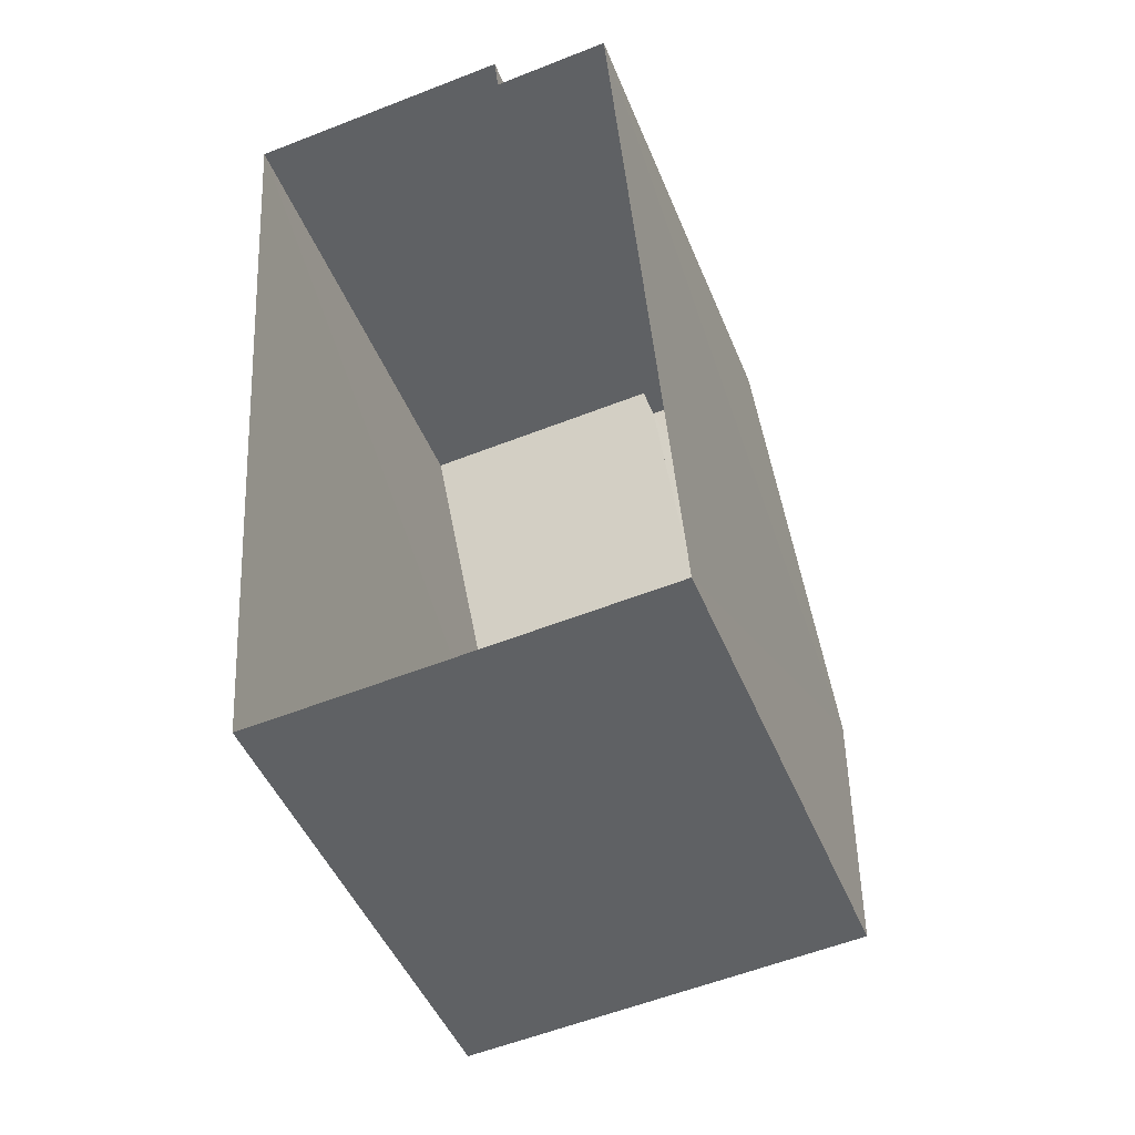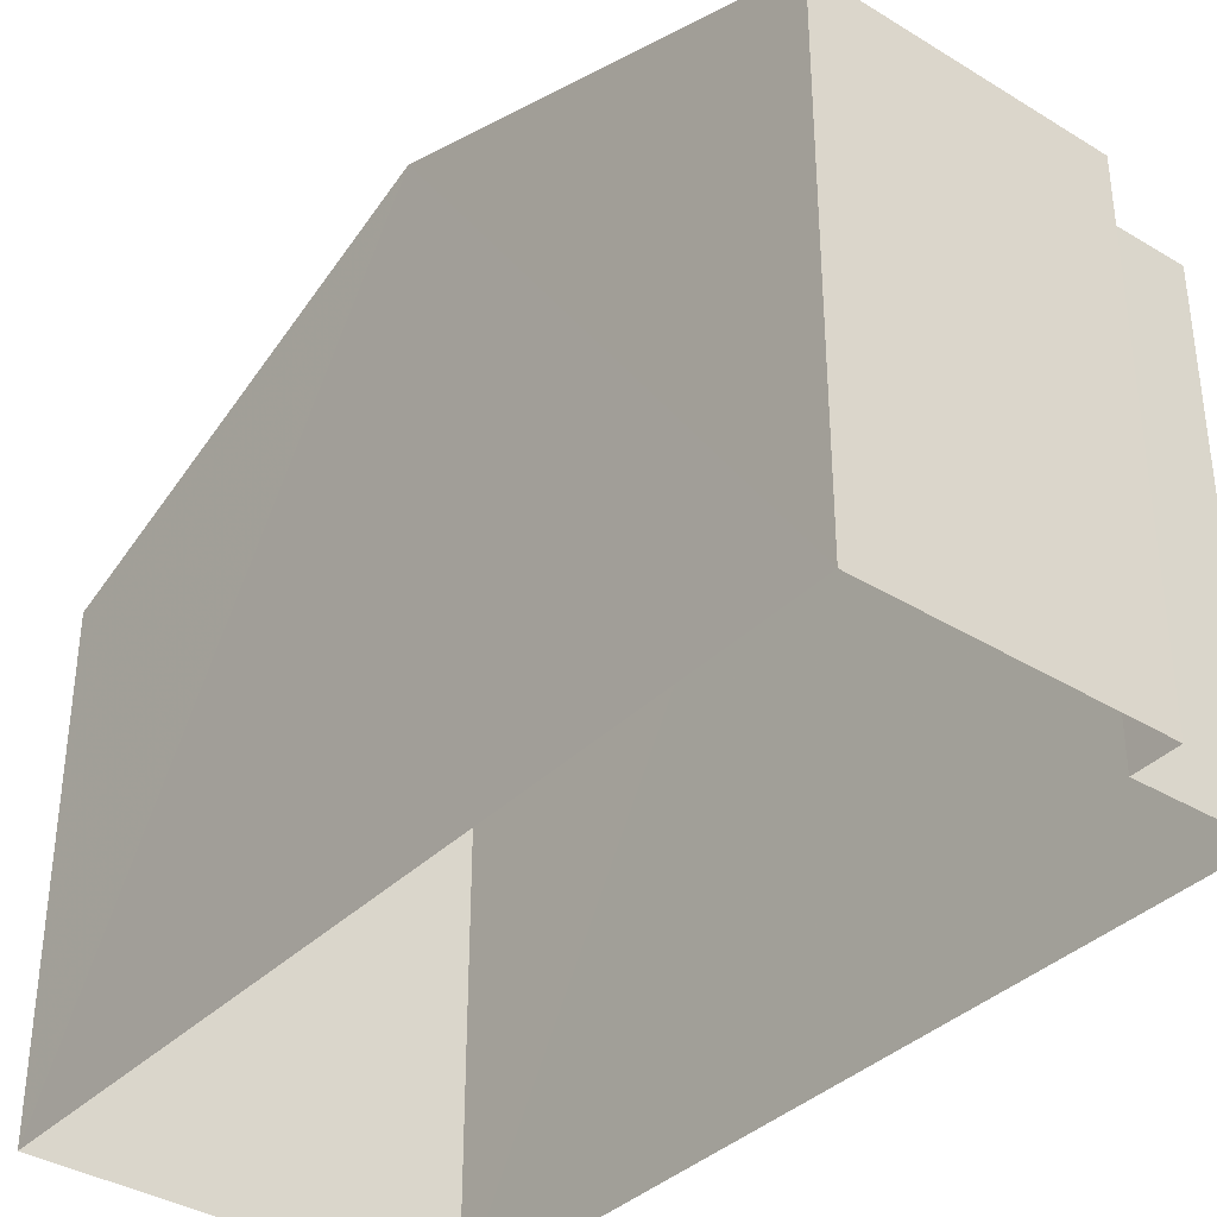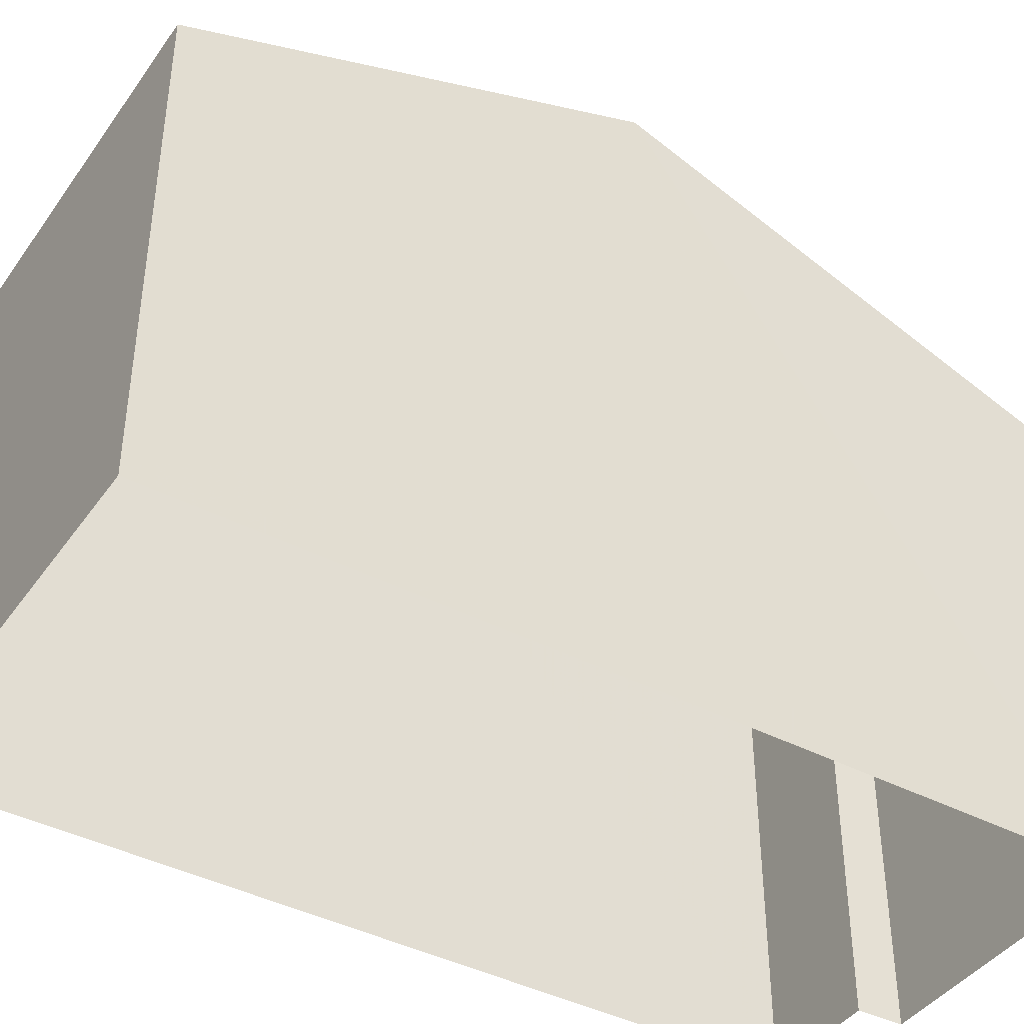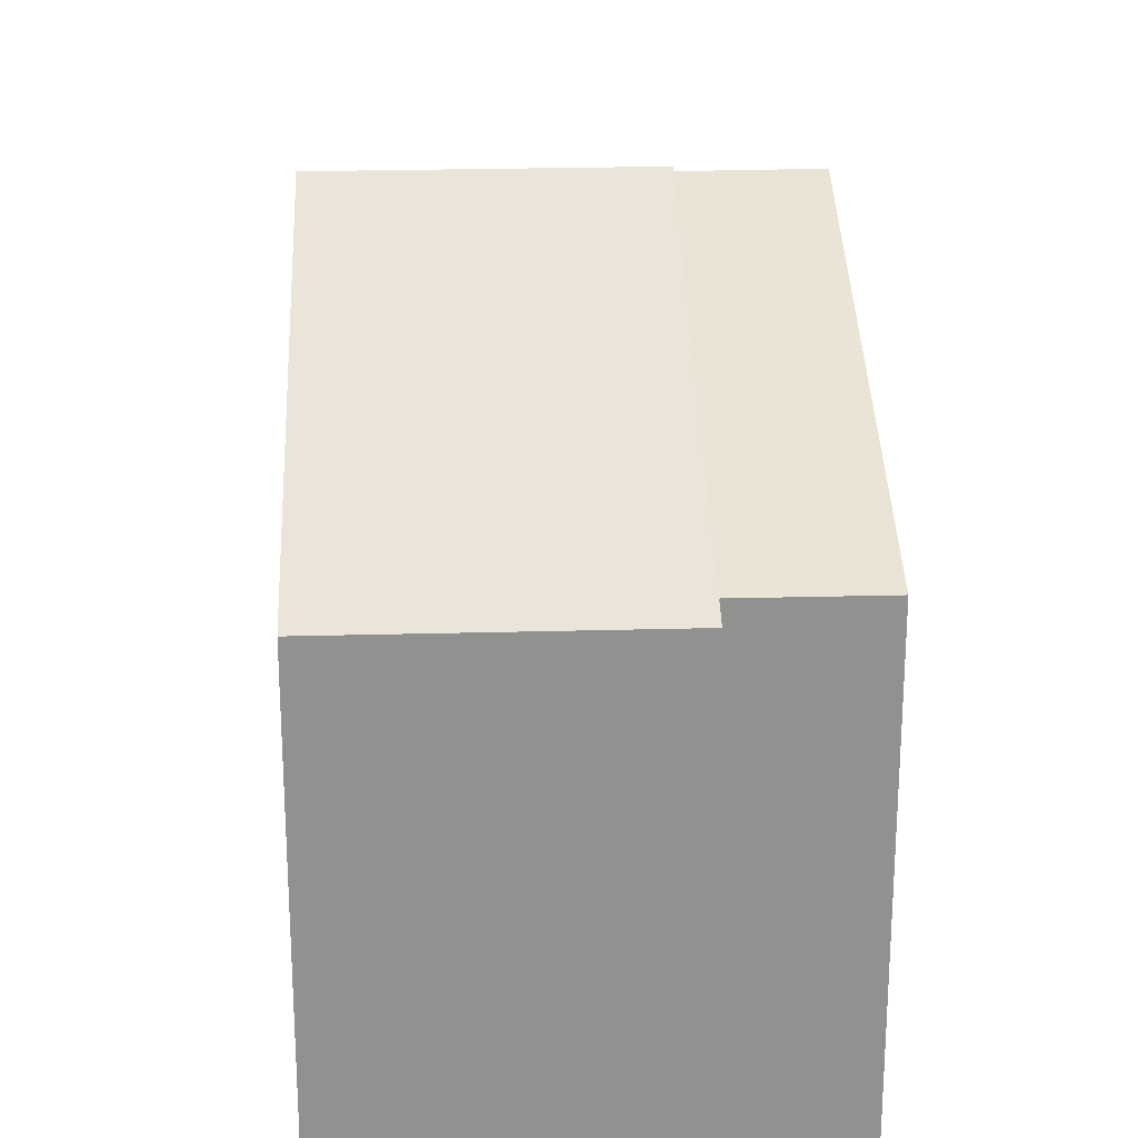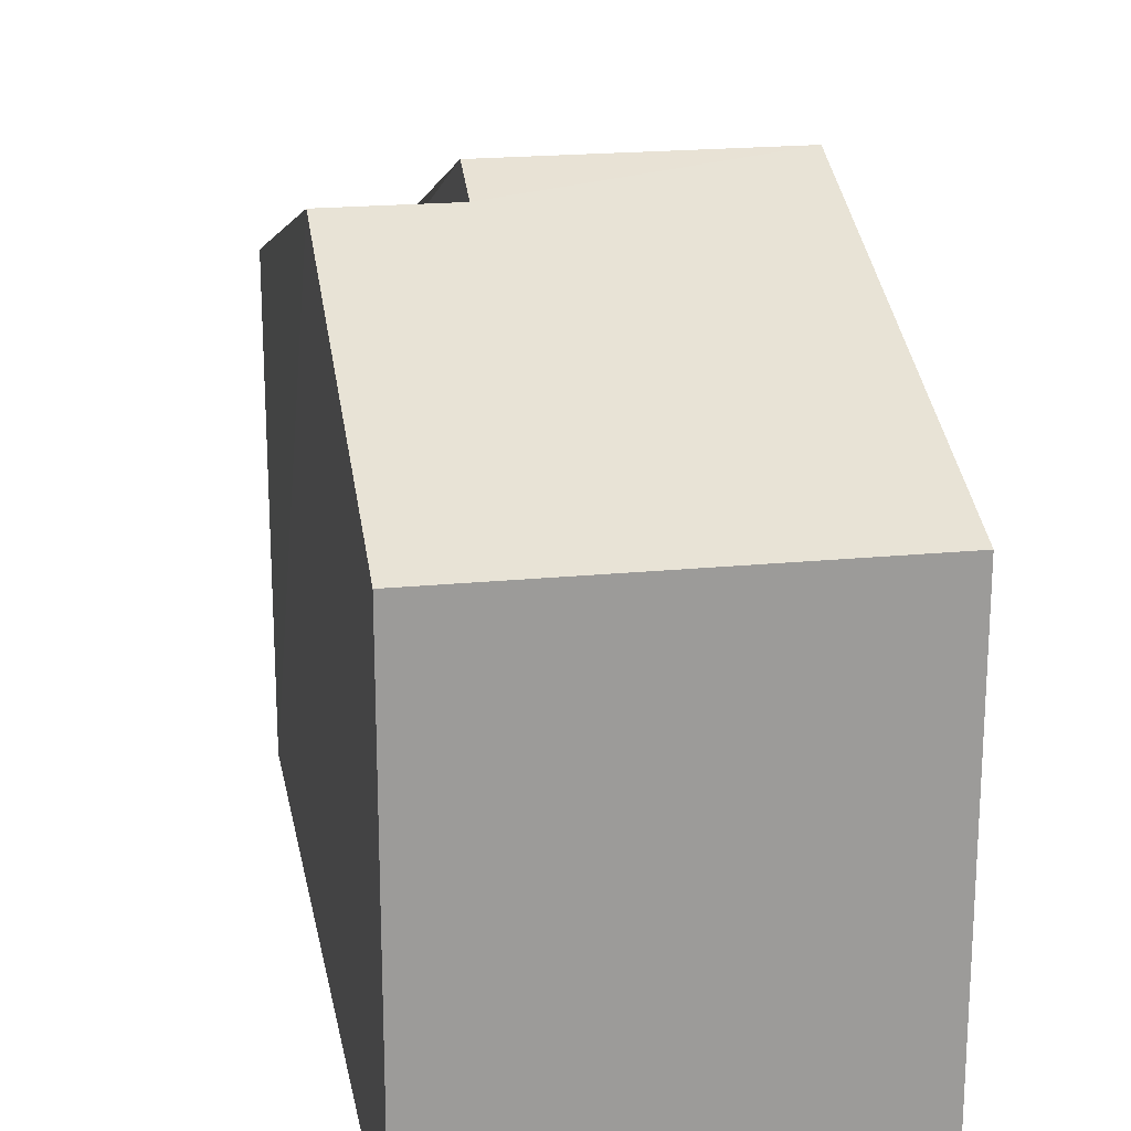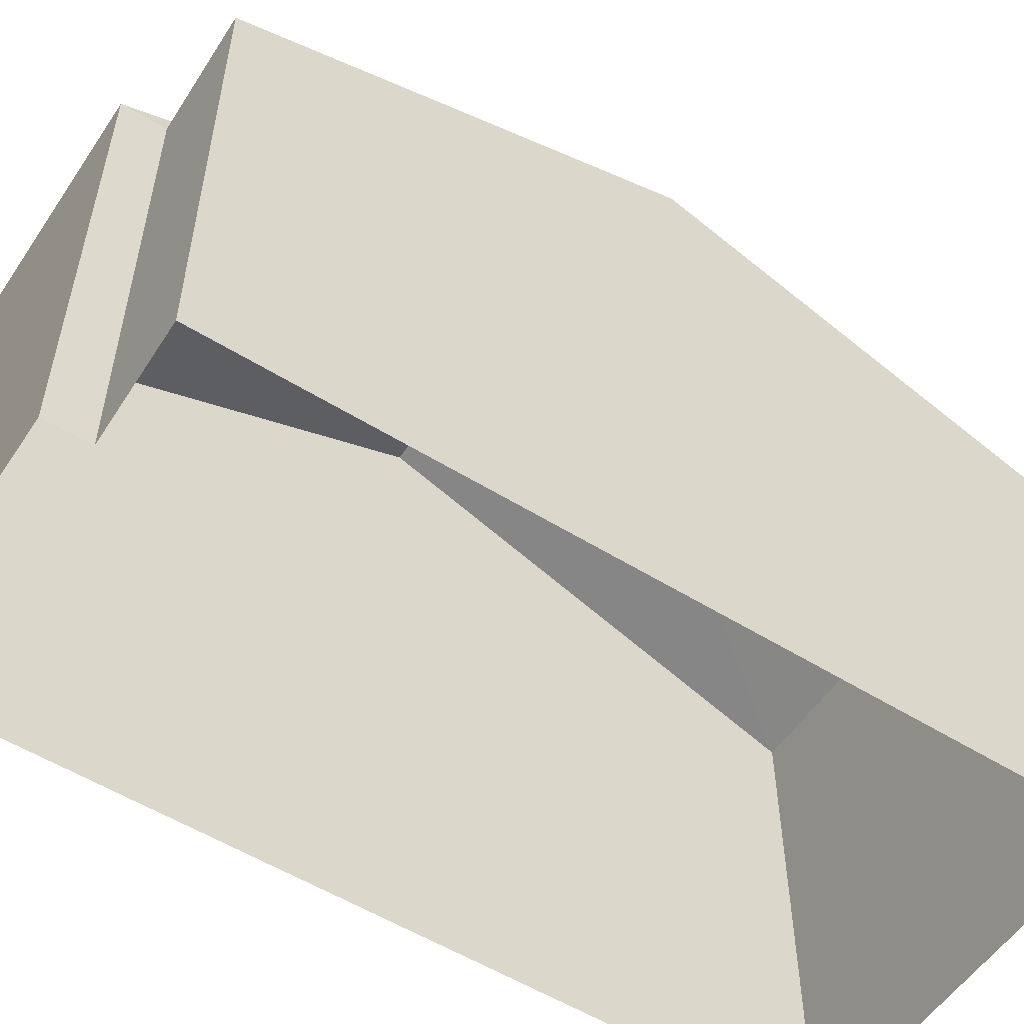
<metadata>
{"format":"obj","ext":"obj","renderer":"f3d","projection":"perspective","resolution":1024,"background":"white","views":[{"elev":-46.7,"azim":-158.6,"up":"+Y"},{"elev":-36.7,"azim":137.1,"up":"+Z"},{"elev":-41.7,"azim":53.5,"up":"+Z"},{"elev":24.3,"azim":173.2,"up":"+Z"},{"elev":20.6,"azim":-14.5,"up":"+Z"},{"elev":-54.9,"azim":-127.5,"up":"+Z"}]}
</metadata>
<code>
v -3.732e+05 -1.039e+05 28.39
v -3.732e+05 -1.039e+05 28.39
v -3.732e+05 -1.039e+05 28.39
v -3.732e+05 -1.039e+05 28.39
v -3.732e+05 -1.039e+05 28.39
v -3.732e+05 -1.039e+05 28.39
v -3.732e+05 -1.039e+05 37.46
v -3.732e+05 -1.039e+05 35.16
v -3.732e+05 -1.039e+05 35.16
v -3.732e+05 -1.039e+05 37.46
v -3.732e+05 -1.039e+05 37.19
v -3.732e+05 -1.039e+05 35.16
v -3.732e+05 -1.039e+05 35.16
v -3.732e+05 -1.039e+05 37.19
v -3.732e+05 -1.039e+05 35.16
v -3.732e+05 -1.039e+05 35.16
f 1 2 3
f 3 4 1
f 5 2 1
f 6 5 1
f 7 8 9
f 10 7 9
f 7 11 12
f 12 11 13
f 7 10 11
f 13 11 14
f 15 16 14
f 11 15 14
f 12 3 2
f 12 13 3
f 1 4 16
f 15 1 16
f 9 5 6
f 9 8 5
f 16 4 14
f 4 3 14
f 3 13 14
f 12 2 7
f 2 5 7
f 5 8 7
f 6 1 9
f 9 15 10
f 10 15 11
f 1 15 9

</code>
